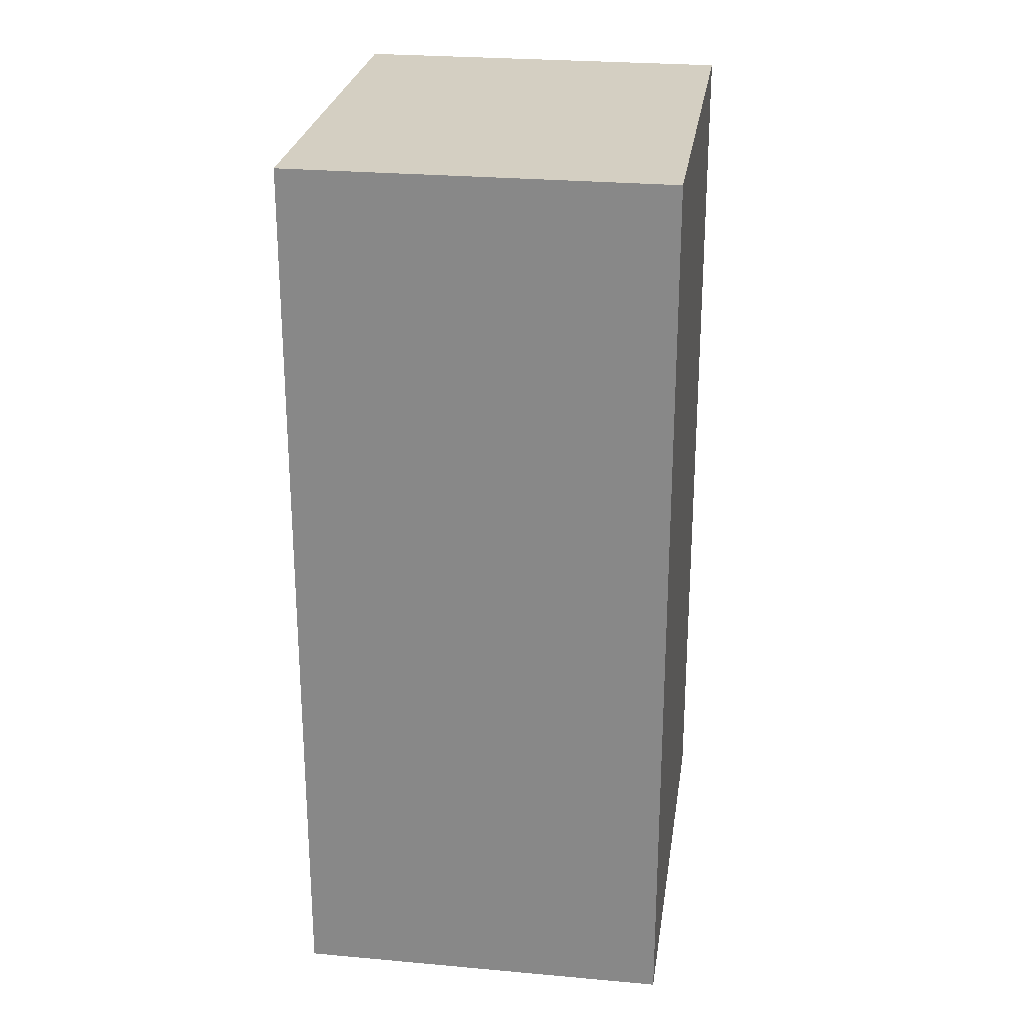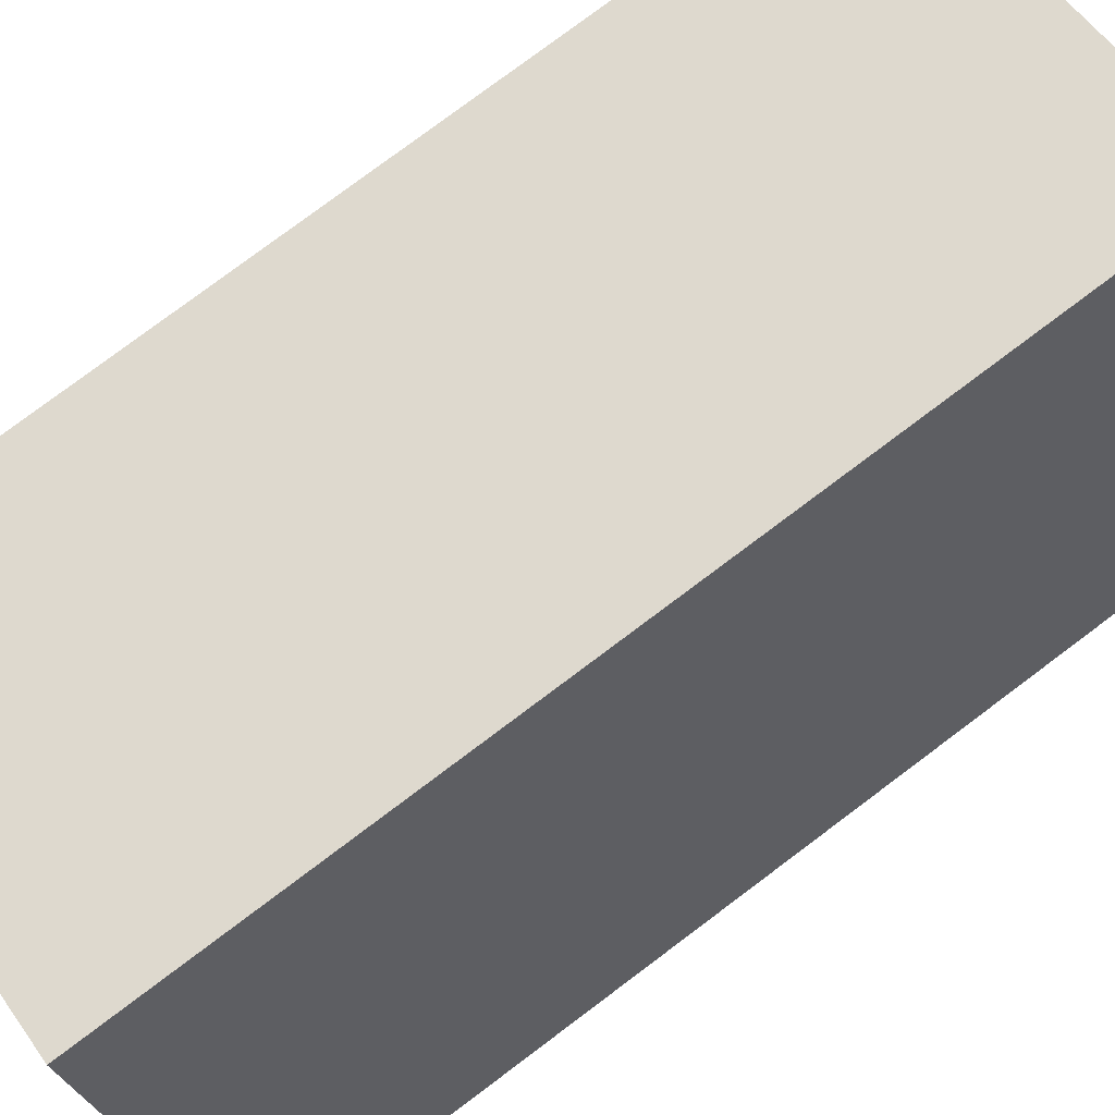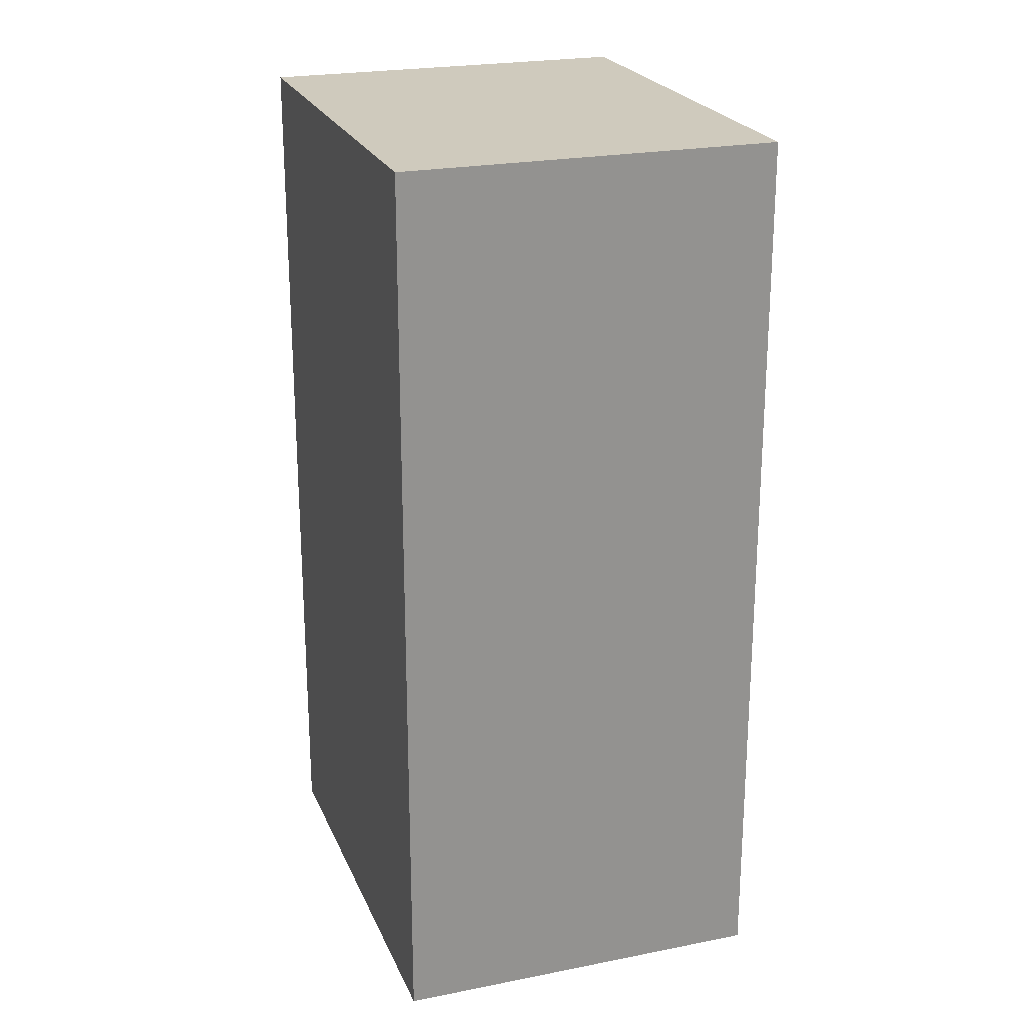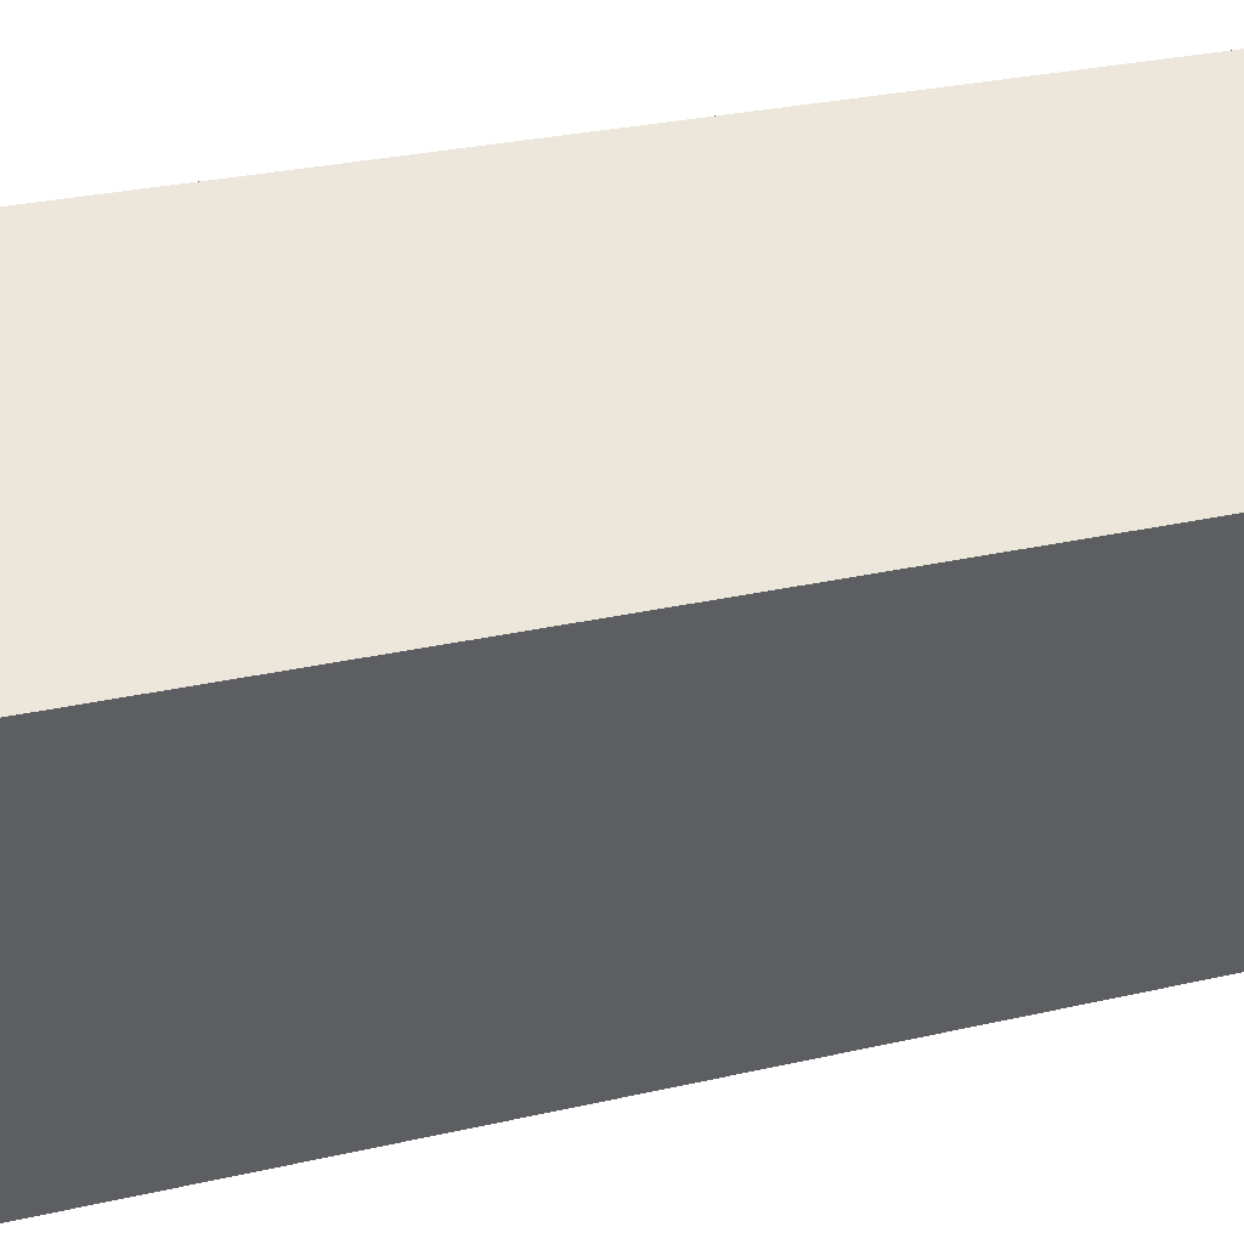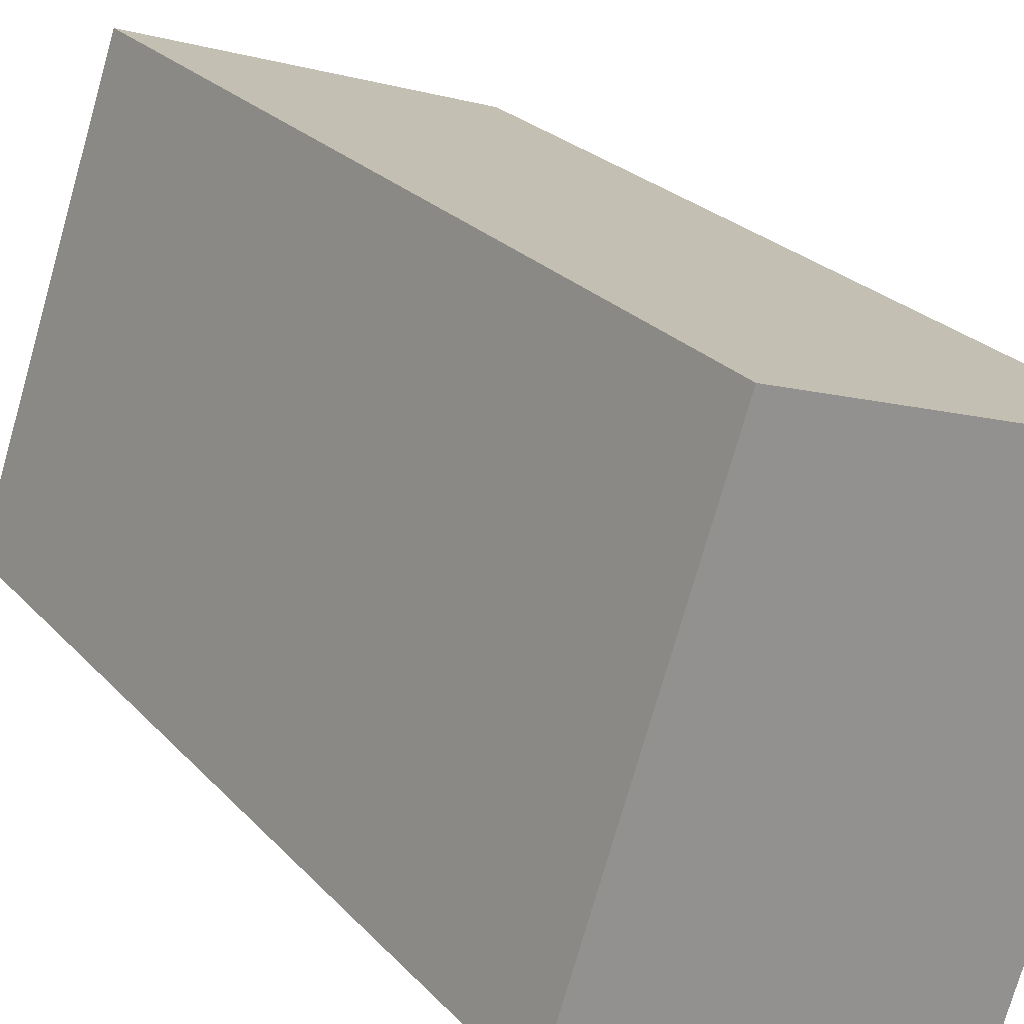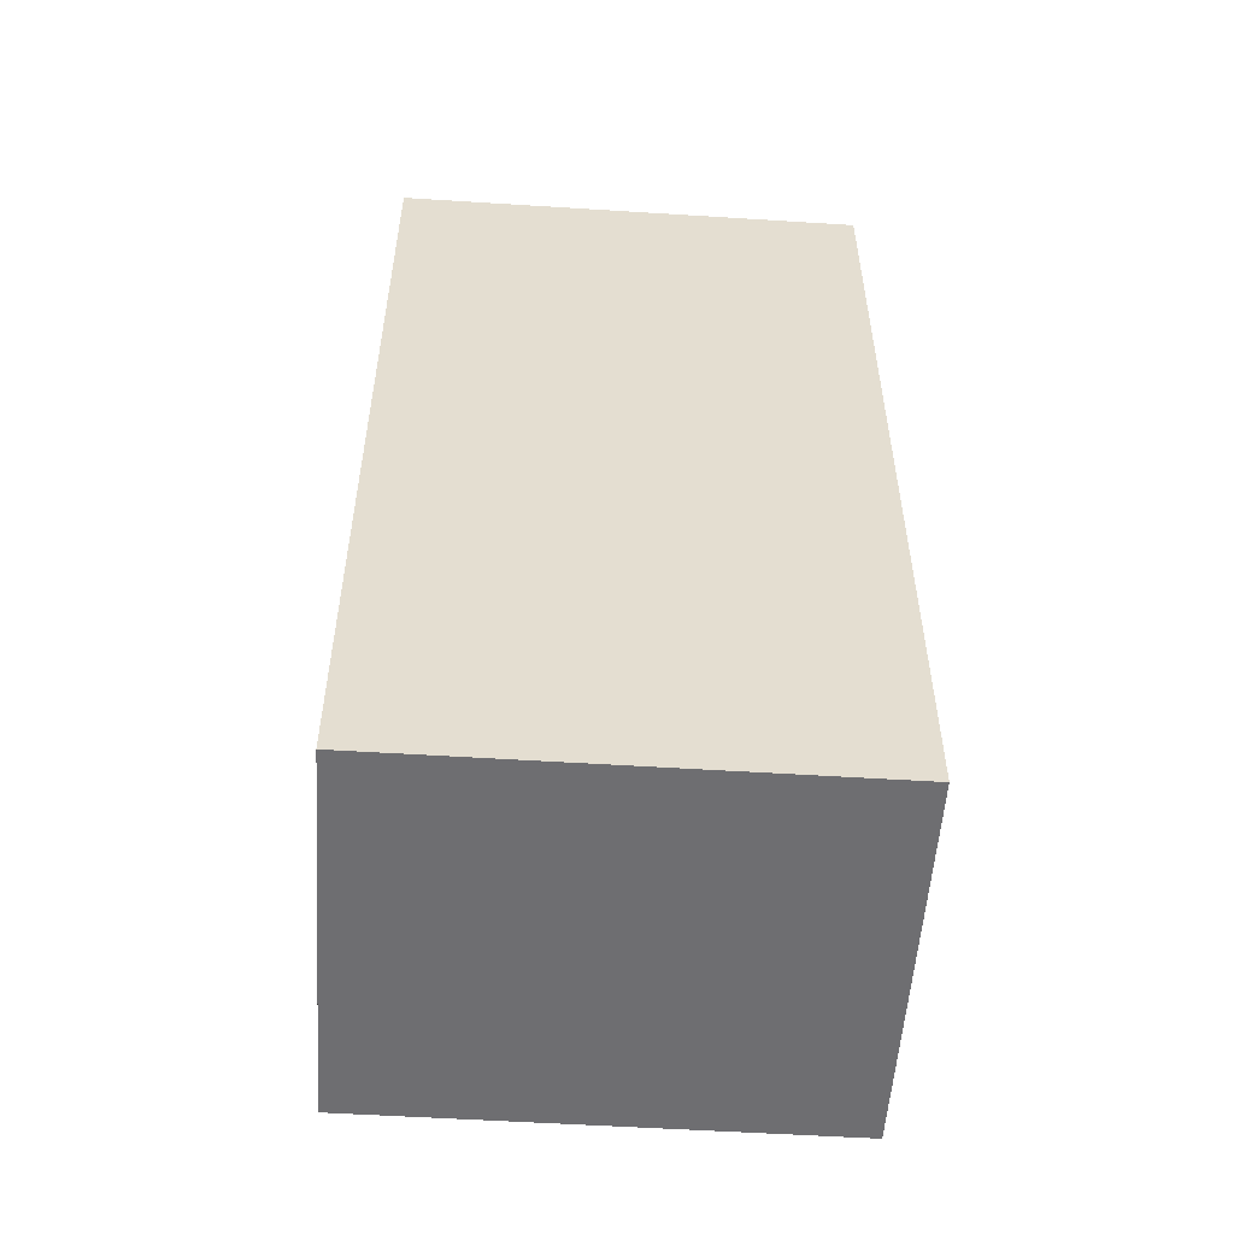
<metadata>
{"format":"obj","ext":"obj","renderer":"f3d","projection":"perspective","resolution":1024,"background":"white","views":[{"elev":25.7,"azim":-10.4,"up":"+Y"},{"elev":79.2,"azim":53.2,"up":"+Z"},{"elev":23.0,"azim":142.6,"up":"+Y"},{"elev":30.0,"azim":-108.3,"up":"+Z"},{"elev":24.2,"azim":149.1,"up":"+Z"},{"elev":-54.4,"azim":67.5,"up":"+Y"}]}
</metadata>
<code>
v  2.707 6.79 0.914
v  0.11 6.79 -0.326
v  0 6.79 4.158e-16
v  1.114 6.79 -3.302
v  3.822 6.79 -2.388
v  1.114 2.022e-16 -3.302
v  0 0 0
v  0.11 1.996e-17 -0.326
v  2.707 -5.597e-17 0.914
v  3.822 1.462e-16 -2.388
g defaultobject
f 1 2 3
f 2 1 4
f 4 1 5
f 6 2 4
f 2 6 3
f 3 6 7
f 7 6 8
f 7 1 3
f 1 7 9
f 9 5 1
f 5 9 10
f 10 4 5
f 4 10 6
f 8 9 7
f 9 8 6
f 9 6 10

</code>
